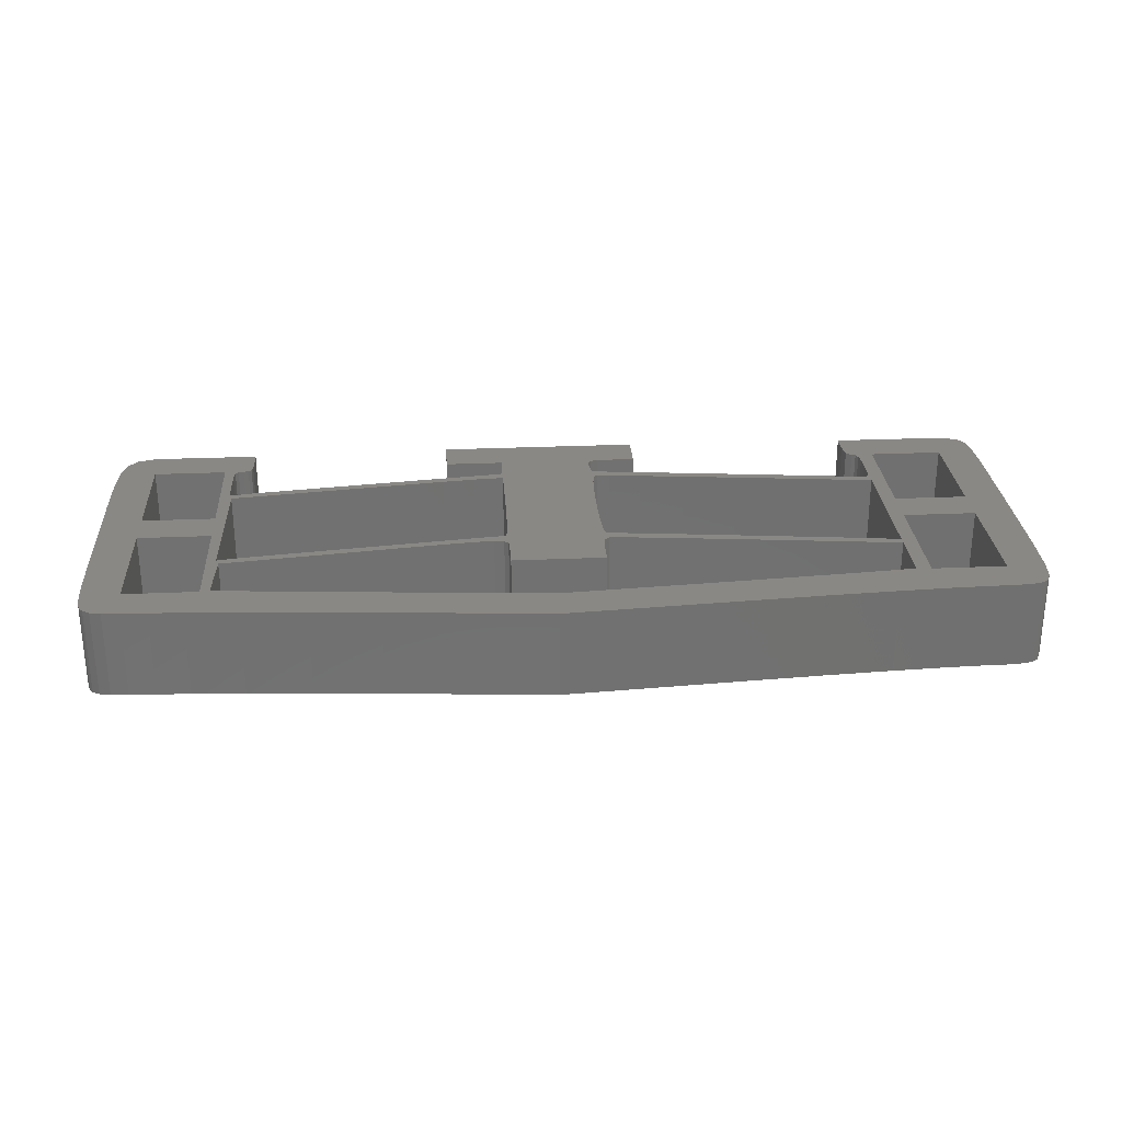
<metadata>
{"format":"stl","ext":"stl","renderer":"f3d","projection":"perspective","resolution":1024,"background":"white","views":[{"elev":27.2,"azim":-3.9,"up":"+Z"}]}
</metadata>
<code>
# stl→obj: 398 verts, 820 faces
v 2.266 19.31 -2.5
v 6.499 19.31 -2.5
v 6.499 19.31 2.5
v 2.266 19.31 2.5
v 0.025 17.61 -2.5
v 0.15 19.44 -2.5
v -0.001 14.96 -2.5
v 0.448 20.61 -2.5
v 0.984 21.25 -2.5
v 1.829 21.52 -2.5
v 3.051 21.58 -2.5
v 4.721 21.57 -2.5
v 8.192 21.57 -2.5
v 8.192 20.44 -2.5
v 7.627 19.31 -2.5
v 8.172 19.87 -2.5
v 8.089 19.52 -2.5
v 7.324 19.25 -2.5
v 20.05 21.85 -2.5
v 23.43 19.59 -2.5
v 20.05 19.59 -2.5
v 7.995 16.06 -2.5
v 8.873 16.18 -2.5
v 7.064 15.89 -2.5
v 10.68 16.41 -2.5
v 13.11 16.7 -2.5
v 15.82 17.03 -2.5
v 23.39 18.15 -2.5
v 31.62 21.85 -2.5
v 23.29 17.89 -2.5
v 23.43 18.74 -2.5
v 28.82 19.22 -2.5
v 28.98 19.47 -2.5
v 30.21 19.59 -2.5
v 31.62 19.59 -2.5
v 29.41 19.57 -2.5
v 28.8 18.74 -2.5
v 2.266 12.81 -2.5
v 28.87 18.15 -2.5
v 29.93 17.26 -2.5
v 31.58 17.63 -2.5
v 34.04 17.35 -2.5
v 34.44 16.79 -2.5
v 36.85 17.03 -2.5
v 39.68 16.7 -2.5
v 37.63 16.43 -2.5
v 42.19 16.41 -2.5
v 45.52 19.23 -2.5
v 45.31 19.31 -2.5
v 44.98 19.57 -2.5
v 44.88 20.44 -2.5
v 44.88 21.57 -2.5
v 45.65 18.96 -2.5
v 48.47 21.57 -2.5
v 45.71 18.44 -2.5
v 50.81 19.31 -2.5
v 52.84 20.6 -2.5
v 52.94 20.11 -2.5
v 53.07 14.4 -2.5
v 50.81 12.81 -2.5
v 53.07 11.6 -2.5
v 50.81 10.56 -2.5
v 53.05 6.792 -2.5
v 50.81 3.783 -2.5
v 52.99 3.991 -2.5
v 52.84 2.603 -2.5
v 45.73 3.868 -2.5
v 52.59 2.033 -2.5
v 44.12 3.699 -2.5
v 52.25 1.775 -2.5
v 51.69 1.621 -2.5
v 42.83 3.587 -2.5
v 50.76 1.545 -2.5
v 49.29 1.524 -2.5
v 21.56 8.749 -2.5
v 20.88 9.163 -2.5
v 22.59 8.786 -2.5
v 7.035 7.422 -2.5
v 6.499 10.56 -2.5
v 7.12 11.46 -2.5
v 7.204 15.5 -2.5
v 6.499 12.81 -2.5
v 15.1 3.157 -2.5
v 25.75 -0.001 -2.5
v 16.35 0.761 -2.5
v 12.3 3.387 -2.5
v 12.45 1.06 -2.5
v 6.499 3.783 -2.5
v 3.987 1.524 -2.5
v 2.266 3.783 -2.5
v 2.515 1.545 -2.5
v 1.531 1.616 -2.5
v 0.907 1.764 -2.5
v 0.515 2.005 -2.5
v 0.356 2.191 -2.5
v 0.233 2.485 -2.5
v 0.143 2.975 -2.5
v 0.081 3.744 -2.5
v 0.04 4.881 -2.5
v 0.018 6.47 -2.5
v 0.007 11.35 -2.5
v 0.008 8.596 -2.5
v 46.58 19.31 -2.5
v 51.46 21.47 -2.5
v 52.16 21.33 -2.5
v 46.58 12.81 -2.5
v 45.73 17.61 -2.5
v 5.866 1.465 -2.5
v 8.824 1.302 -2.5
v 45.72 16.65 -2.5
v 7.064 17.61 -2.5
v 45.73 15.5 -2.5
v 45.64 16.17 -2.5
v 8.814 3.699 -2.5
v 7.035 3.868 -2.5
v 10.11 3.575 -2.5
v 45.41 16.02 -2.5
v 18.18 2.906 -2.5
v 25.75 2.288 -2.5
v 31.78 17.07 -2.5
v 36.11 0.761 -2.5
v 40.34 1.06 -2.5
v 34.13 2.906 -2.5
v 44.23 1.302 -2.5
v 37.51 3.161 -2.5
v 7.204 7.029 -2.5
v 10.67 7.94 -2.5
v 13.1 8.237 -2.5
v 47.36 1.465 -2.5
v 40.51 3.398 -2.5
v 23.43 17.33 -2.5
v 28.8 13.38 -2.5
v 23.43 13.38 -2.5
v 46.58 3.783 -2.5
v 28.8 7.593 -2.5
v 22.57 9.355 -2.5
v 23.29 9.429 -2.5
v 34.04 8.886 -2.5
v 45.73 7.029 -2.5
v 37.63 7.961 -2.5
v 23.35 9.741 -2.5
v 29.8 9.355 -2.5
v 34.44 8.316 -2.5
v 28.89 8.536 -2.5
v 28.87 16.47 -2.5
v 28.81 15.25 -2.5
v 23.43 6.324 -2.5
v 23.43 7.593 -2.5
v 28.8 6.324 -2.5
v 44.07 16.18 -2.5
v 44.97 16.06 -2.5
v 17.6 8.303 -2.5
v 18.52 8.886 -2.5
v 19.94 8.585 -2.5
v 7.12 5.447 -2.5
v 28.99 17.13 -2.5
v 7.966 7.593 -2.5
v 8.854 7.713 -2.5
v 31.58 9.163 -2.5
v 28.94 9.741 -2.5
v 23.42 11.85 -2.5
v 28.87 10.59 -2.5
v 29.02 17.89 -2.5
v 22.53 17.3 -2.5
v 21.6 17.21 -2.5
v 28.82 11.85 -2.5
v 53.04 18.18 -2.5
v 53.06 16.56 -2.5
v 46.58 10.56 -2.5
v 36.85 8.564 -2.5
v 52.72 20.9 -2.5
v 39.68 8.237 -2.5
v 42.19 7.94 -2.5
v 44.07 7.713 -2.5
v 53 19.33 -2.5
v 44.97 7.593 -2.5
v 45.73 7.479 -2.5
v 29.16 17.33 -2.5
v 52.56 21.09 -2.5
v 23.16 8.694 -2.5
v 29.02 9.429 -2.5
v 7.918 19.35 -2.5
v 2.266 10.56 -2.5
v 15.82 8.564 -2.5
v 14.4 7.903 -2.5
v 18.52 17.35 -2.5
v 20.88 17.63 -2.5
v 22.57 17.82 -2.5
v 19.76 17.01 -2.5
v 17.27 16.72 -2.5
v 14.4 16.37 -2.5
v 50.29 21.55 -2.5
v 29.8 17.82 -2.5
v 31.78 8.602 -2.5
v 23.39 10.59 -2.5
v 29.93 8.793 -2.5
v 29.16 8.862 -2.5
v 23.4 8.468 -2.5
v 23.45 8.103 -2.5
v 7.155 19.02 -2.5
v 7.08 18.51 -2.5
v 2.266 12.81 2.5
v -0.001 14.96 2.5
v 0.007 11.35 2.5
v 0.018 6.47 2.5
v 0.008 8.596 2.5
v 0.04 4.881 2.5
v 0.081 3.744 2.5
v 0.143 2.975 2.5
v 0.233 2.485 2.5
v 0.356 2.191 2.5
v 0.515 2.005 2.5
v 0.907 1.764 2.5
v 1.531 1.616 2.5
v 2.515 1.545 2.5
v 2.266 3.783 2.5
v 3.987 1.524 2.5
v 6.499 3.783 2.5
v 5.866 1.465 2.5
v 8.824 1.302 2.5
v 8.814 3.699 2.5
v 12.45 1.06 2.5
v 12.3 3.387 2.5
v 16.35 0.761 2.5
v 18.18 2.906 2.5
v 25.75 -0.001 2.5
v 34.13 2.906 2.5
v 36.11 0.761 2.5
v 40.34 1.06 2.5
v 25.75 2.288 2.5
v 37.51 3.161 2.5
v 44.23 1.302 2.5
v 40.51 3.398 2.5
v 47.36 1.465 2.5
v 28.8 7.593 2.5
v 23.29 9.429 2.5
v 22.57 9.355 2.5
v 42.83 3.587 2.5
v 49.29 1.524 2.5
v 50.76 1.545 2.5
v 44.12 3.699 2.5
v 51.69 1.621 2.5
v 52.25 1.775 2.5
v 45.73 3.868 2.5
v 52.59 2.033 2.5
v 52.84 2.603 2.5
v 50.81 3.783 2.5
v 52.99 3.991 2.5
v 50.81 10.56 2.5
v 53.05 6.792 2.5
v 53.07 11.6 2.5
v 50.81 12.81 2.5
v 53.07 14.4 2.5
v 45.73 7.029 2.5
v 45.73 7.479 2.5
v 37.63 7.961 2.5
v 50.81 19.31 2.5
v 45.31 19.31 2.5
v 53 19.33 2.5
v 52.94 20.11 2.5
v 44.98 19.57 2.5
v 52.84 20.6 2.5
v 34.04 17.35 2.5
v 31.58 17.63 2.5
v 29.16 17.33 2.5
v 44.88 20.44 2.5
v 52.56 21.09 2.5
v 52.16 21.33 2.5
v 7.064 15.89 2.5
v 22.57 17.82 2.5
v 20.88 17.63 2.5
v 23.39 18.15 2.5
v 23.29 17.89 2.5
v 28.8 18.74 2.5
v 29.93 17.26 2.5
v 46.58 19.31 2.5
v 53.06 16.56 2.5
v 53.04 18.18 2.5
v 34.44 8.316 2.5
v 46.58 3.783 2.5
v 46.58 10.56 2.5
v 31.78 17.07 2.5
v 34.44 16.79 2.5
v 36.85 17.03 2.5
v 42.19 16.41 2.5
v 39.68 16.7 2.5
v 37.63 16.43 2.5
v 29.02 17.89 2.5
v 28.87 18.15 2.5
v 22.53 17.3 2.5
v 23.43 17.33 2.5
v 29.8 17.82 2.5
v 28.82 19.22 2.5
v 6.499 12.81 2.5
v 6.499 10.56 2.5
v 23.43 19.59 2.5
v 29.41 19.57 2.5
v 31.62 21.85 2.5
v 30.21 19.59 2.5
v 20.05 19.59 2.5
v 17.27 16.72 2.5
v 19.76 17.01 2.5
v 7.918 19.35 2.5
v 8.089 19.52 2.5
v 7.627 19.31 2.5
v 20.05 21.85 2.5
v 7.324 19.25 2.5
v 23.43 18.74 2.5
v 28.98 19.47 2.5
v 21.6 17.21 2.5
v 31.78 8.602 2.5
v 52.72 20.9 2.5
v 7.035 3.868 2.5
v 7.12 5.447 2.5
v 2.266 10.56 2.5
v 15.1 3.157 2.5
v 14.4 7.903 2.5
v 17.6 8.303 2.5
v 15.82 8.564 2.5
v 31.62 19.59 2.5
v 7.035 7.422 2.5
v 7.204 7.029 2.5
v 7.204 15.5 2.5
v 8.172 19.87 2.5
v 7.064 17.61 2.5
v 8.192 20.44 2.5
v 8.192 21.57 2.5
v 7.155 19.02 2.5
v 4.721 21.57 2.5
v 3.051 21.58 2.5
v 1.829 21.52 2.5
v 0.984 21.25 2.5
v 0.448 20.61 2.5
v 0.15 19.44 2.5
v 0.025 17.61 2.5
v 7.966 7.593 2.5
v 7.08 18.51 2.5
v 18.52 17.35 2.5
v 28.8 6.324 2.5
v 23.16 8.694 2.5
v 13.1 8.237 2.5
v 10.67 7.94 2.5
v 8.854 7.713 2.5
v 19.94 8.585 2.5
v 18.52 8.886 2.5
v 15.82 17.03 2.5
v 28.89 8.536 2.5
v 23.35 9.741 2.5
v 28.94 9.741 2.5
v 28.87 10.59 2.5
v 23.39 10.59 2.5
v 7.12 11.46 2.5
v 23.43 6.324 2.5
v 23.43 7.593 2.5
v 10.11 3.575 2.5
v 23.4 8.468 2.5
v 23.45 8.103 2.5
v 28.87 16.47 2.5
v 28.99 17.13 2.5
v 28.81 15.25 2.5
v 46.58 12.81 2.5
v 45.65 18.96 2.5
v 45.71 18.44 2.5
v 28.8 13.38 2.5
v 23.43 13.38 2.5
v 44.97 16.06 2.5
v 44.07 16.18 2.5
v 29.02 9.429 2.5
v 14.4 16.37 2.5
v 45.72 16.65 2.5
v 45.64 16.17 2.5
v 45.52 19.23 2.5
v 29.93 8.793 2.5
v 42.19 7.94 2.5
v 44.07 7.713 2.5
v 44.97 7.593 2.5
v 28.82 11.85 2.5
v 23.42 11.85 2.5
v 39.68 8.237 2.5
v 36.85 8.564 2.5
v 34.04 8.886 2.5
v 31.58 9.163 2.5
v 29.8 9.355 2.5
v 45.73 15.5 2.5
v 45.41 16.02 2.5
v 45.73 17.61 2.5
v 13.11 16.7 2.5
v 7.995 16.06 2.5
v 10.68 16.41 2.5
v 8.873 16.18 2.5
v 44.88 21.57 2.5
v 50.29 21.55 2.5
v 48.47 21.57 2.5
v 51.46 21.47 2.5
v 20.88 9.163 2.5
v 22.59 8.786 2.5
v 29.16 8.862 2.5
v 21.56 8.749 2.5
f 1 2 3
f 4 1 3
f 5 6 7
f 7 6 8
f 7 8 9
f 7 9 10
f 7 10 11
f 1 11 12
f 2 13 14
f 15 16 17
f 18 16 15
f 19 20 21
f 22 23 24
f 23 25 24
f 24 25 26
f 24 26 27
f 28 29 30
f 31 29 28
f 32 30 33
f 20 19 29
f 20 29 31
f 34 29 35
f 36 29 34
f 33 29 36
f 30 29 33
f 1 13 2
f 37 30 32
f 1 12 13
f 38 7 1
f 30 37 39
f 40 41 42
f 43 44 45
f 46 45 47
f 48 49 50
f 48 50 51
f 48 51 52
f 48 52 53
f 53 52 54
f 53 54 55
f 56 57 58
f 56 59 60
f 60 59 61
f 62 61 63
f 64 65 66
f 67 66 68
f 62 63 65
f 69 70 71
f 72 73 74
f 75 76 77
f 78 79 80
f 24 81 82
f 83 84 85
f 86 85 87
f 88 89 90
f 90 91 7
f 7 91 92
f 7 92 93
f 7 93 94
f 7 94 95
f 7 95 96
f 7 96 97
f 7 97 98
f 7 98 99
f 7 99 100
f 101 100 102
f 7 100 101
f 82 80 79
f 103 104 105
f 106 107 103
f 7 11 1
f 89 91 90
f 88 108 89
f 109 108 88
f 106 110 107
f 2 111 24
f 106 112 113
f 114 109 115
f 109 88 115
f 106 113 110
f 87 109 114
f 87 114 116
f 112 117 113
f 83 85 86
f 118 84 83
f 119 84 118
f 120 44 43
f 121 84 119
f 122 121 123
f 124 122 125
f 126 127 128
f 129 124 130
f 131 132 133
f 69 71 73
f 67 68 70
f 134 66 67
f 135 136 137
f 138 139 140
f 135 137 141
f 142 140 143
f 135 141 144
f 72 74 129
f 131 145 146
f 125 122 123
f 79 115 88
f 147 148 149
f 46 150 151
f 131 146 132
f 130 124 125
f 152 153 154
f 79 155 115
f 78 126 155
f 86 87 116
f 145 131 156
f 82 79 38
f 126 157 158
f 123 121 119
f 2 24 82
f 79 78 155
f 138 140 159
f 160 161 162
f 39 163 131
f 39 131 164
f 39 164 165
f 162 161 166
f 133 166 161
f 56 167 168
f 106 62 169
f 106 61 62
f 170 139 138
f 103 171 57
f 172 173 139
f 103 57 56
f 173 174 139
f 56 58 175
f 174 176 139
f 56 175 167
f 176 177 139
f 56 168 59
f 40 42 120
f 42 44 120
f 178 41 40
f 156 131 178
f 103 105 179
f 112 169 177
f 46 47 150
f 46 151 117
f 46 117 112
f 106 60 61
f 55 54 103
f 55 103 107
f 149 180 136
f 149 136 135
f 142 143 181
f 15 17 182
f 2 14 16
f 2 16 18
f 90 7 183
f 166 133 132
f 184 185 128
f 24 27 186
f 24 186 187
f 24 187 188
f 24 188 30
f 24 30 39
f 24 39 165
f 24 165 189
f 24 189 190
f 80 82 81
f 24 190 191
f 24 191 81
f 134 139 177
f 134 177 169
f 103 54 192
f 131 163 193
f 103 179 171
f 172 139 170
f 131 193 41
f 131 41 178
f 112 106 169
f 181 143 194
f 195 181 194
f 195 194 196
f 195 196 197
f 195 197 144
f 159 140 142
f 181 195 160
f 62 65 64
f 64 66 134
f 139 134 67
f 67 70 69
f 126 128 185
f 195 144 141
f 69 73 72
f 161 160 195
f 149 198 180
f 76 75 154
f 136 180 77
f 72 129 130
f 198 149 199
f 136 77 76
f 199 149 148
f 185 184 152
f 126 158 127
f 153 152 184
f 103 192 104
f 2 18 200
f 43 45 46
f 126 78 157
f 76 154 153
f 2 200 201
f 183 38 79
f 183 7 38
f 2 201 111
f 38 1 4
f 202 38 4
f 203 204 205
f 205 204 206
f 203 205 207
f 203 207 208
f 203 208 209
f 203 209 210
f 203 210 211
f 203 211 212
f 203 212 213
f 203 213 214
f 203 214 215
f 216 215 217
f 218 219 220
f 221 220 222
f 223 222 224
f 225 224 226
f 227 228 229
f 230 226 228
f 231 229 232
f 233 232 234
f 235 236 237
f 238 239 240
f 241 242 243
f 244 245 246
f 247 246 248
f 249 250 251
f 252 251 253
f 254 255 256
f 257 252 253
f 258 259 260
f 261 260 262
f 263 264 265
f 266 267 268
f 269 270 271
f 272 273 274
f 263 265 275
f 276 259 258
f 257 277 278
f 256 255 279
f 280 281 255
f 280 255 254
f 282 283 284
f 284 263 282
f 285 286 287
f 283 286 284
f 288 289 290
f 291 292 288
f 274 293 272
f 257 253 277
f 261 258 260
f 269 273 270
f 294 202 295
f 296 297 298
f 299 298 297
f 300 296 298
f 269 301 302
f 303 304 305
f 300 298 306
f 305 304 307
f 308 297 296
f 291 264 292
f 308 293 309
f 269 302 310
f 279 255 311
f 266 312 267
f 295 313 314
f 266 262 312
f 315 295 202
f 266 261 262
f 315 202 203
f 316 223 224
f 269 289 273
f 317 318 319
f 269 310 289
f 308 309 297
f 275 282 263
f 320 298 299
f 295 314 321
f 321 314 322
f 3 294 269
f 269 294 323
f 307 304 324
f 3 269 325
f 3 326 327
f 3 328 307
f 4 329 330
f 203 330 331
f 203 331 332
f 203 332 333
f 203 333 334
f 203 334 335
f 4 327 329
f 322 336 321
f 203 4 330
f 3 337 328
f 3 325 337
f 269 271 338
f 254 244 280
f 203 215 216
f 221 313 220
f 3 307 324
f 339 235 340
f 322 341 342
f 322 317 341
f 322 343 336
f 318 344 345
f 230 225 226
f 269 338 346
f 218 217 219
f 231 227 229
f 241 238 240
f 235 347 348
f 349 350 351
f 249 248 250
f 249 247 248
f 352 323 294
f 283 287 286
f 280 244 246
f 238 233 234
f 244 243 245
f 233 231 232
f 353 339 354
f 321 352 295
f 223 355 222
f 316 224 225
f 339 356 357
f 339 340 356
f 291 358 359
f 322 342 343
f 345 319 318
f 355 221 222
f 289 274 273
f 291 360 358
f 361 362 363
f 291 364 360
f 291 365 364
f 287 366 367
f 368 349 351
f 323 369 269
f 357 354 339
f 218 216 217
f 361 370 371
f 291 265 264
f 3 324 326
f 4 3 327
f 295 218 313
f 290 289 310
f 362 276 372
f 311 255 373
f 374 373 255
f 375 374 255
f 375 255 376
f 350 377 378
f 379 373 374
f 380 373 379
f 381 373 380
f 382 373 381
f 383 373 382
f 368 373 383
f 351 373 368
f 384 371 385
f 378 377 365
f 361 363 386
f 361 386 370
f 372 276 258
f 257 259 276
f 361 251 252
f 359 265 291
f 287 367 285
f 281 249 251
f 227 230 228
f 244 241 243
f 346 387 269
f 257 278 259
f 388 269 387
f 388 387 389
f 294 295 352
f 388 389 390
f 313 218 220
f 308 272 293
f 391 392 393
f 391 394 392
f 391 268 394
f 391 266 268
f 269 369 301
f 290 291 288
f 361 276 362
f 384 255 281
f 384 281 361
f 361 281 251
f 287 384 385
f 287 385 366
f 377 364 365
f 237 395 396
f 378 351 350
f 351 348 347
f 361 371 384
f 351 397 373
f 351 347 397
f 237 396 340
f 247 280 246
f 238 234 239
f 237 340 235
f 395 345 344
f 235 348 236
f 395 344 398
f 241 240 242
f 319 341 317
f 398 396 395
f 216 315 203
f 202 4 203
f 294 3 82
f 82 3 2
f 101 204 7
f 7 204 203
f 203 335 7
f 7 335 5
f 102 206 101
f 101 206 204
f 100 205 102
f 102 205 206
f 99 207 100
f 100 207 205
f 98 208 99
f 99 208 207
f 97 209 98
f 98 209 208
f 96 210 97
f 97 210 209
f 95 211 96
f 96 211 210
f 94 212 95
f 95 212 211
f 94 93 213
f 212 94 213
f 93 92 214
f 213 93 214
f 92 91 215
f 214 92 215
f 91 89 217
f 215 91 217
f 89 108 219
f 217 89 219
f 108 109 220
f 219 108 220
f 109 87 222
f 220 109 222
f 87 85 224
f 222 87 224
f 85 84 226
f 224 85 226
f 84 121 228
f 226 84 228
f 121 122 229
f 228 121 229
f 122 124 232
f 229 122 232
f 124 129 234
f 232 124 234
f 129 74 239
f 234 129 239
f 74 73 240
f 239 74 240
f 73 71 242
f 240 73 242
f 71 70 243
f 242 71 243
f 70 68 245
f 243 70 245
f 68 66 246
f 245 68 246
f 66 65 248
f 246 66 248
f 65 63 250
f 248 65 250
f 63 61 251
f 250 63 251
f 59 253 251
f 61 59 251
f 168 277 253
f 59 168 253
f 167 278 277
f 168 167 277
f 175 259 278
f 167 175 278
f 58 260 259
f 175 58 259
f 57 262 260
f 58 57 260
f 171 312 262
f 57 171 262
f 179 267 312
f 171 179 312
f 268 267 105
f 105 267 179
f 394 268 104
f 104 268 105
f 392 394 192
f 192 394 104
f 393 392 54
f 54 392 192
f 391 393 52
f 52 393 54
f 266 391 51
f 51 391 52
f 50 261 51
f 51 261 266
f 50 49 258
f 261 50 258
f 49 48 372
f 258 49 372
f 53 362 48
f 48 362 372
f 55 363 53
f 53 363 362
f 107 386 55
f 55 386 363
f 370 386 110
f 110 386 107
f 371 370 113
f 113 370 110
f 385 371 117
f 117 371 113
f 366 385 151
f 151 385 117
f 367 366 150
f 150 366 151
f 285 367 47
f 47 367 150
f 286 285 45
f 45 285 47
f 284 286 44
f 44 286 45
f 263 284 42
f 42 284 44
f 264 263 41
f 41 263 42
f 292 264 193
f 193 264 41
f 288 292 163
f 163 292 193
f 39 289 288
f 163 39 288
f 37 274 289
f 39 37 289
f 37 32 293
f 274 37 293
f 32 33 309
f 293 32 309
f 33 36 297
f 309 33 297
f 36 34 299
f 297 36 299
f 34 35 320
f 299 34 320
f 35 29 298
f 320 35 298
f 306 298 19
f 19 298 29
f 300 306 21
f 21 306 19
f 21 20 296
f 300 21 296
f 308 296 31
f 31 296 20
f 272 308 28
f 28 308 31
f 273 272 30
f 30 272 28
f 270 273 188
f 188 273 30
f 271 270 187
f 187 270 188
f 338 271 186
f 186 271 187
f 346 338 27
f 27 338 186
f 387 346 26
f 26 346 27
f 389 387 25
f 25 387 26
f 390 389 23
f 23 389 25
f 388 390 22
f 22 390 23
f 269 388 24
f 24 388 22
f 24 111 325
f 269 24 325
f 111 201 337
f 325 111 337
f 201 200 328
f 337 201 328
f 200 18 307
f 328 200 307
f 18 15 305
f 307 18 305
f 15 182 303
f 305 15 303
f 182 17 304
f 303 182 304
f 17 16 324
f 304 17 324
f 16 14 326
f 324 16 326
f 14 13 327
f 326 14 327
f 329 327 12
f 12 327 13
f 330 329 11
f 11 329 12
f 331 330 10
f 10 330 11
f 332 331 9
f 9 331 10
f 333 332 8
f 8 332 9
f 334 333 6
f 6 333 8
f 335 334 5
f 5 334 6
f 202 294 38
f 38 294 82
f 216 218 90
f 90 218 88
f 90 183 315
f 216 90 315
f 183 79 295
f 315 183 295
f 218 295 88
f 88 295 79
f 313 221 115
f 115 221 114
f 115 155 314
f 313 115 314
f 155 126 322
f 314 155 322
f 126 185 317
f 322 126 317
f 185 152 318
f 317 185 318
f 152 154 344
f 318 152 344
f 154 75 398
f 344 154 398
f 75 77 396
f 398 75 396
f 77 180 340
f 396 77 340
f 180 198 356
f 340 180 356
f 199 357 198
f 198 357 356
f 354 357 148
f 148 357 199
f 353 354 147
f 147 354 148
f 147 149 339
f 353 147 339
f 149 135 235
f 339 149 235
f 135 144 347
f 235 135 347
f 144 197 397
f 347 144 397
f 197 196 373
f 397 197 373
f 196 194 311
f 373 196 311
f 194 143 279
f 311 194 279
f 143 140 256
f 279 143 256
f 140 139 254
f 256 140 254
f 244 254 67
f 67 254 139
f 241 244 69
f 69 244 67
f 238 241 72
f 72 241 69
f 233 238 130
f 130 238 72
f 231 233 125
f 125 233 130
f 227 231 123
f 123 231 125
f 230 227 119
f 119 227 123
f 225 230 118
f 118 230 119
f 316 225 83
f 83 225 118
f 223 316 86
f 86 316 83
f 355 223 116
f 116 223 86
f 221 355 114
f 114 355 116
f 321 336 78
f 78 336 157
f 78 80 352
f 321 78 352
f 80 81 323
f 352 80 323
f 81 191 369
f 323 81 369
f 191 190 301
f 369 191 301
f 190 189 302
f 301 190 302
f 189 165 310
f 302 189 310
f 165 164 290
f 310 165 290
f 164 131 291
f 290 164 291
f 365 291 133
f 133 291 131
f 378 365 161
f 161 365 133
f 351 378 195
f 195 378 161
f 348 351 141
f 141 351 195
f 236 348 137
f 137 348 141
f 237 236 136
f 136 236 137
f 395 237 76
f 76 237 136
f 345 395 153
f 153 395 76
f 319 345 184
f 184 345 153
f 341 319 128
f 128 319 184
f 342 341 127
f 127 341 128
f 343 342 158
f 158 342 127
f 336 343 157
f 157 343 158
f 132 364 377
f 166 132 377
f 132 146 360
f 364 132 360
f 146 145 358
f 360 146 358
f 145 156 359
f 358 145 359
f 156 178 265
f 359 156 265
f 178 40 275
f 265 178 275
f 40 120 282
f 275 40 282
f 120 43 283
f 282 120 283
f 43 46 287
f 283 43 287
f 46 112 384
f 287 46 384
f 255 384 177
f 177 384 112
f 376 255 176
f 176 255 177
f 375 376 174
f 174 376 176
f 374 375 173
f 173 375 174
f 379 374 172
f 172 374 173
f 380 379 170
f 170 379 172
f 381 380 138
f 138 380 170
f 382 381 159
f 159 381 138
f 383 382 142
f 142 382 159
f 368 383 181
f 181 383 142
f 160 349 368
f 181 160 368
f 162 350 349
f 160 162 349
f 166 377 350
f 162 166 350
f 361 252 106
f 106 252 60
f 106 103 276
f 361 106 276
f 103 56 257
f 276 103 257
f 252 257 60
f 60 257 56
f 280 247 134
f 134 247 64
f 134 169 281
f 280 134 281
f 169 62 249
f 281 169 249
f 247 249 64
f 64 249 62

</code>
